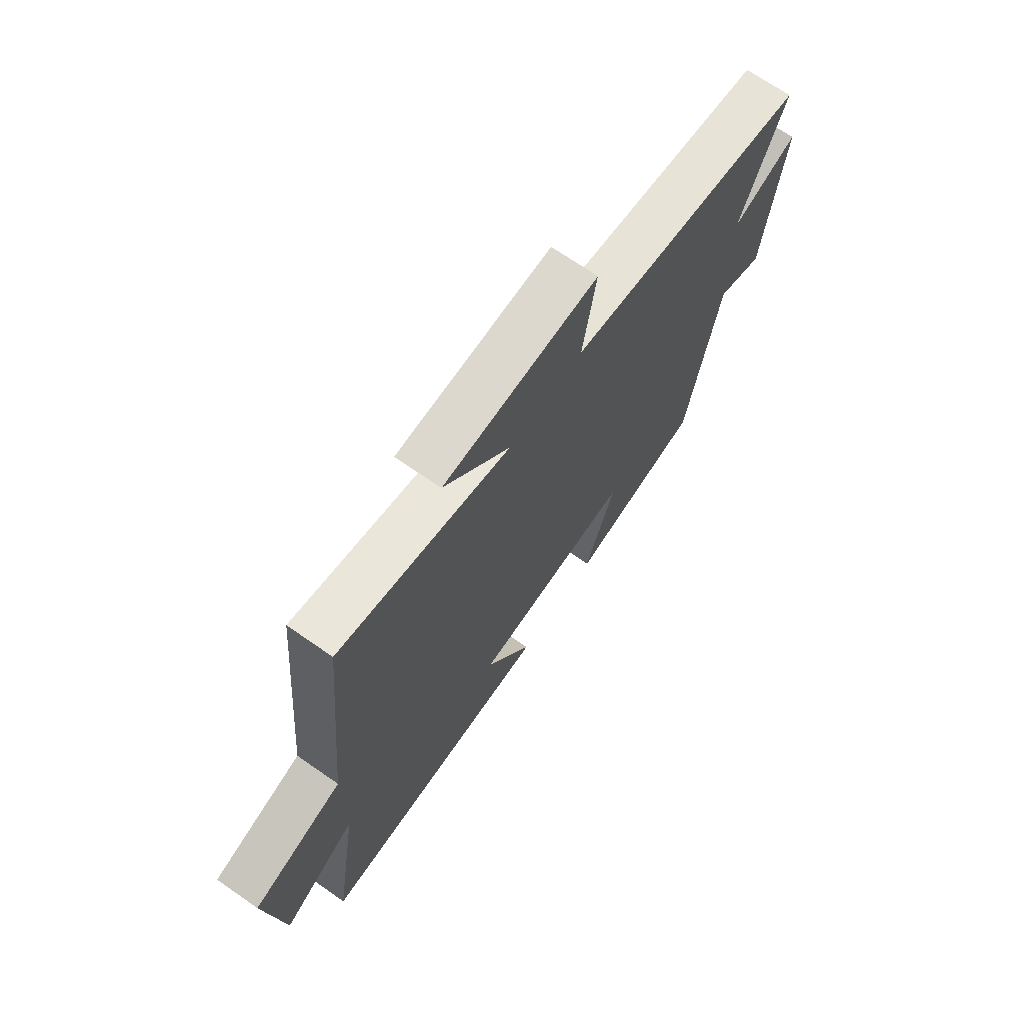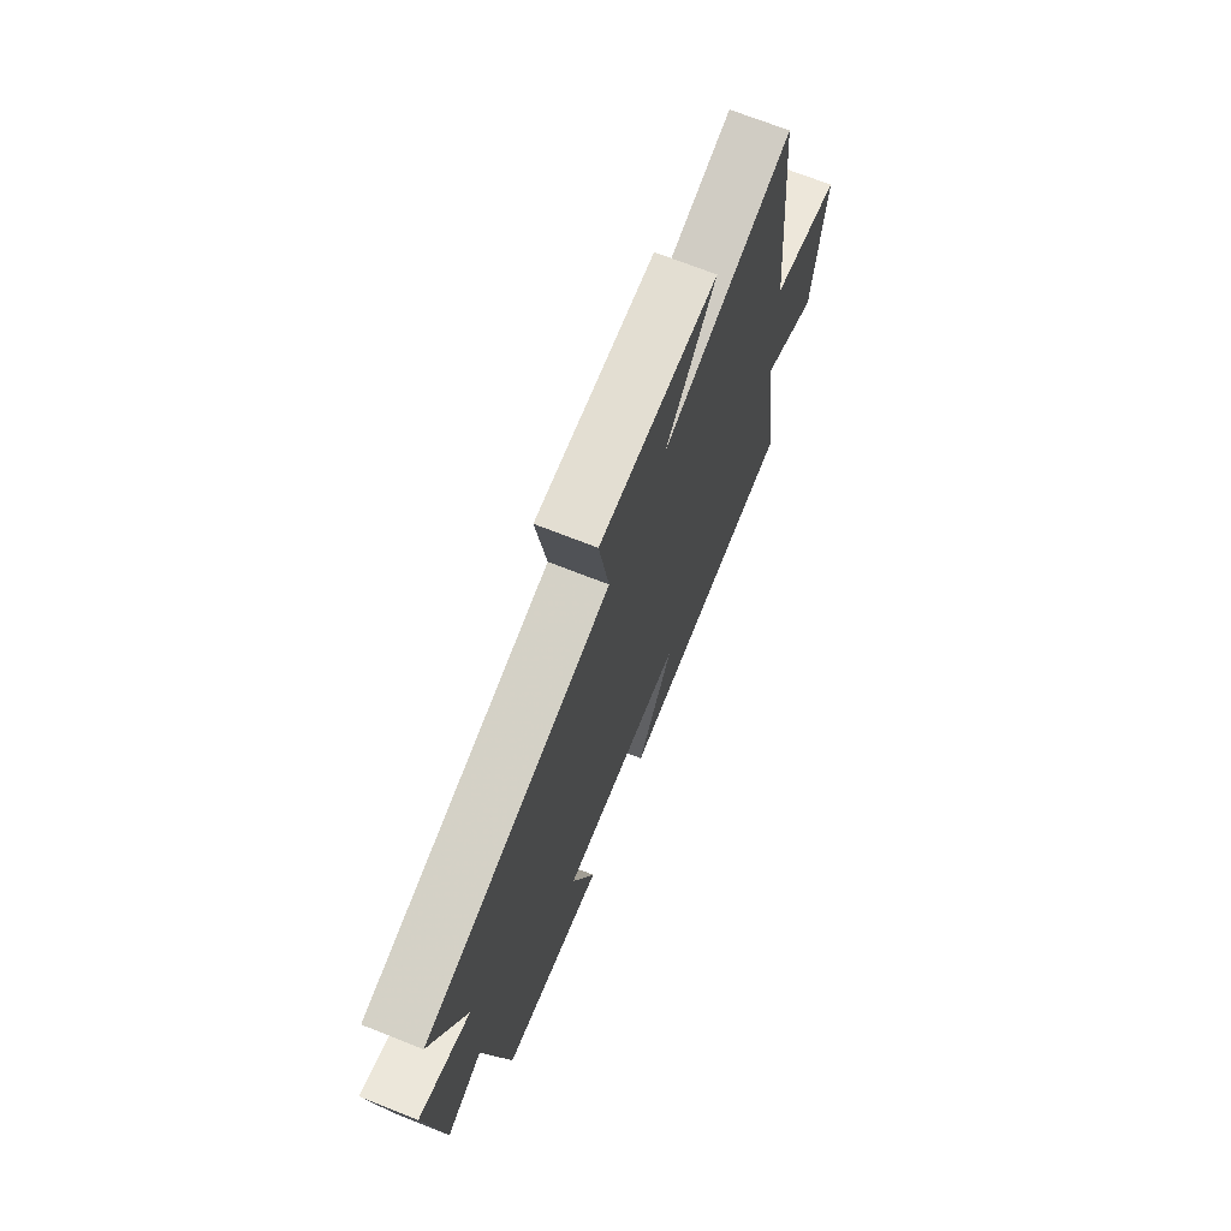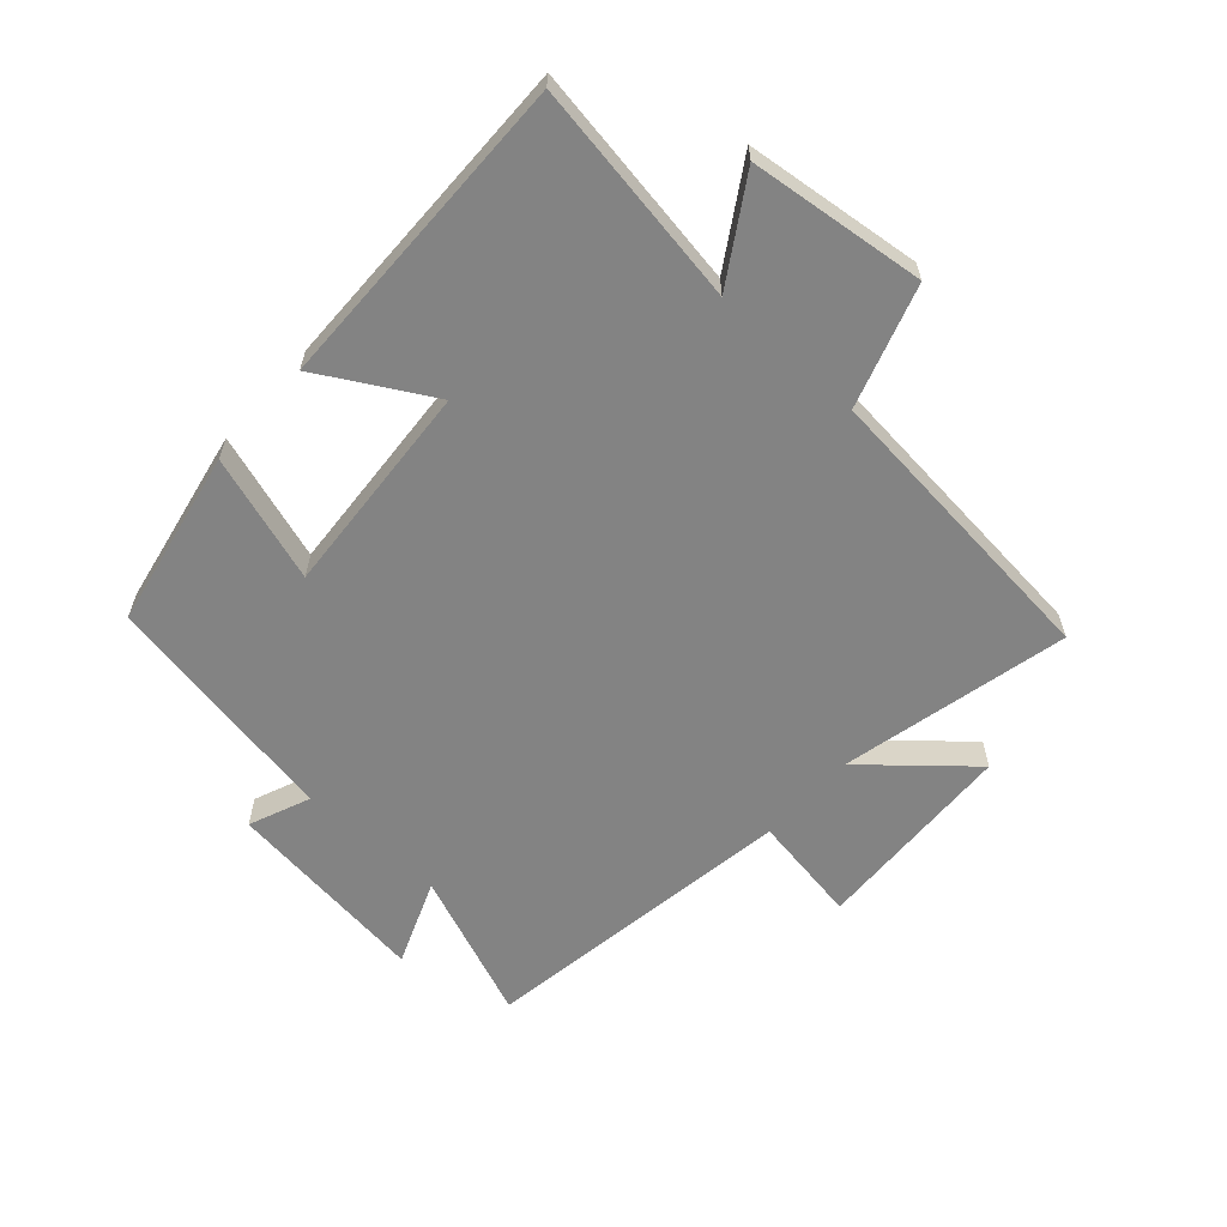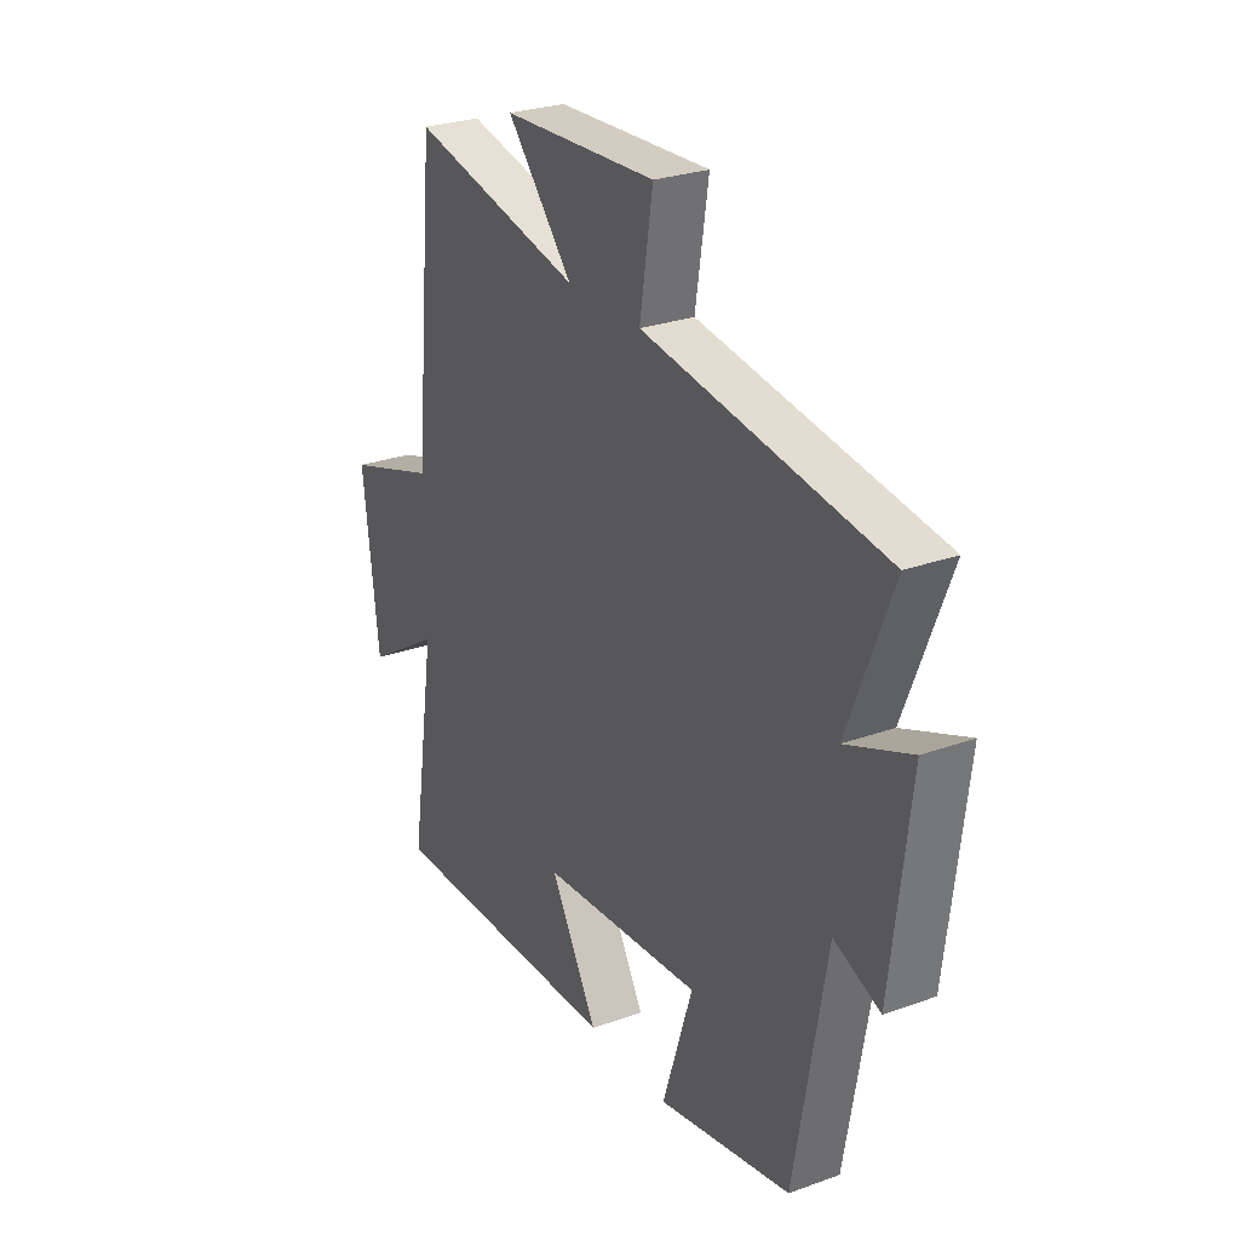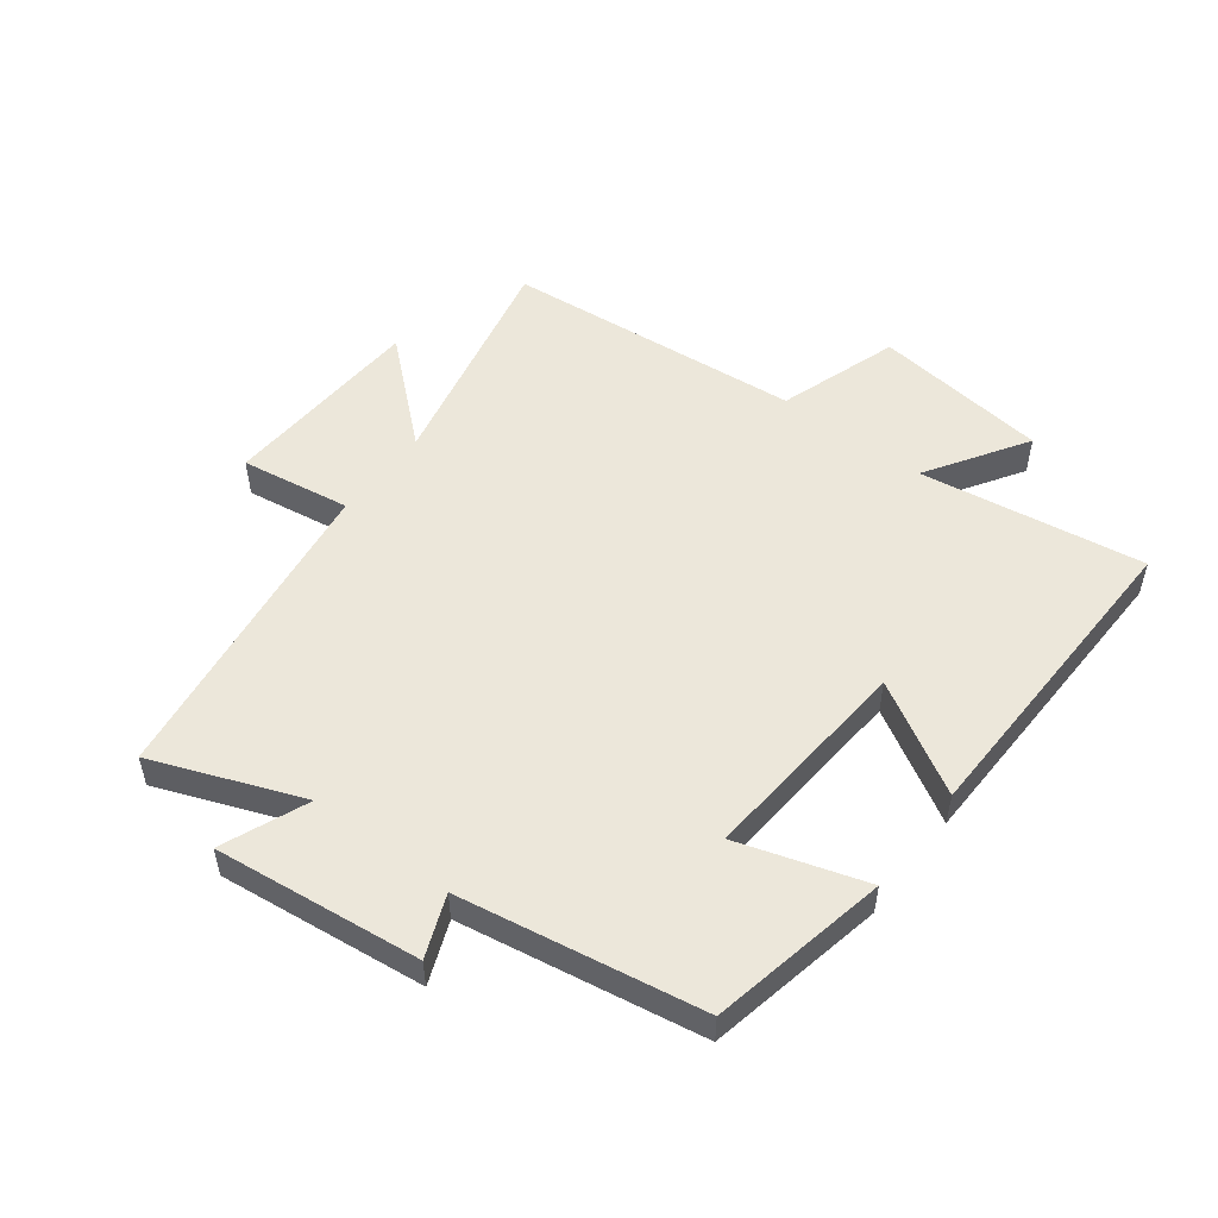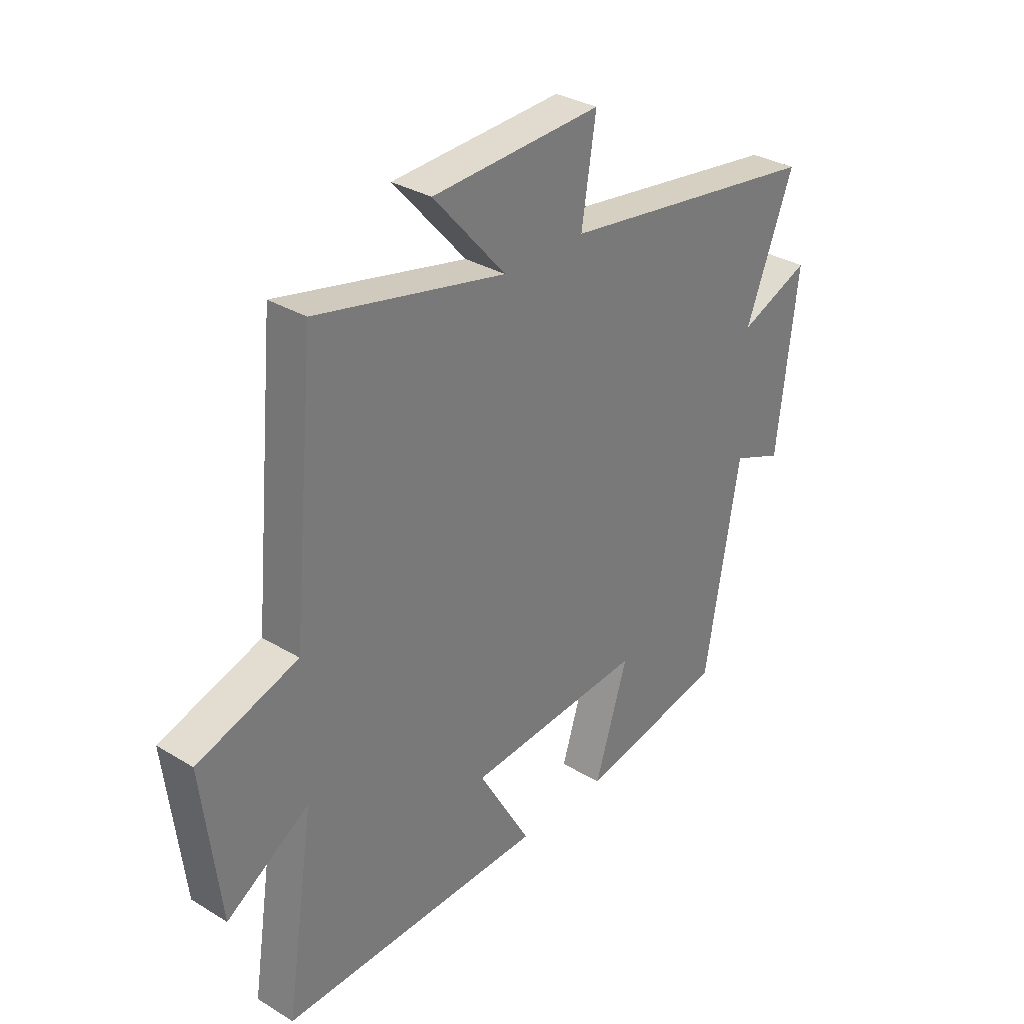
<metadata>
{"format":"obj","ext":"obj","renderer":"f3d","projection":"perspective","resolution":1024,"background":"white","views":[{"elev":69.8,"azim":-55.1,"up":"+Z"},{"elev":70.6,"azim":111.6,"up":"+Z"},{"elev":-61.0,"azim":-132.2,"up":"+Y"},{"elev":27.1,"azim":60.8,"up":"+Z"},{"elev":52.1,"azim":127.5,"up":"+Y"},{"elev":32.2,"azim":-49.7,"up":"+Z"}]}
</metadata>
<code>
v -0.556 0.07 -0.51
v -0.5 0.07 -0.147
v -0.662 0.07 -0.249
v -0.696 0.07 0.035
v -0.5 0.07 0.099
v -0.454 0.07 0.583
v -0.084 0.07 0.5
v -0.226 0.07 0.662
v 0.106 0.07 0.678
v 0.078 0.07 0.5
v 0.594 0.07 0.425
v 0.5 0.07 0.185
v 0.639 0.07 0.241
v 0.599 0.07 -0.093
v 0.5 0.07 -0.053
v 0.432 0.07 -0.443
v 0.144 0.07 -0.5
v 0.209 0.07 -0.295
v -0.139 0.07 -0.321
v -0.036 0.07 -0.5
v -0.556 0 -0.51
v -0.5 0 -0.147
v -0.662 0 -0.249
v -0.696 0 0.035
v -0.5 0 0.099
v -0.454 0 0.583
v -0.084 0 0.5
v -0.226 0 0.662
v 0.106 0 0.678
v 0.078 0 0.5
v 0.594 0 0.425
v 0.5 0 0.185
v 0.639 0 0.241
v 0.599 0 -0.093
v 0.5 0 -0.053
v 0.432 0 -0.443
v 0.144 0 -0.5
v 0.209 0 -0.295
v -0.139 0 -0.321
v -0.036 0 -0.5
f 19 20 1 2
f 18 19 2
f 15 16 17 18
f 15 18 2
f 12 13 14 15
f 12 15 2
f 10 11 12 2
f 7 8 9 10
f 7 10 2 3
f 5 6 7
f 5 7 3
f 3 4 5
f 22 21 40 39
f 22 39 38
f 38 37 36 35
f 22 38 35
f 35 34 33 32
f 22 35 32
f 22 32 31 30
f 30 29 28 27
f 23 22 30 27
f 27 26 25
f 23 27 25
f 25 24 23
f 1 21 22 2
f 2 22 23 3
f 3 23 24 4
f 4 24 25 5
f 5 25 26 6
f 6 26 27 7
f 7 27 28 8
f 8 28 29 9
f 9 29 30 10
f 10 30 31 11
f 11 31 32 12
f 12 32 33 13
f 13 33 34 14
f 14 34 35 15
f 15 35 36 16
f 16 36 37 17
f 17 37 38 18
f 18 38 39 19
f 19 39 40 20
f 20 40 21 1

</code>
